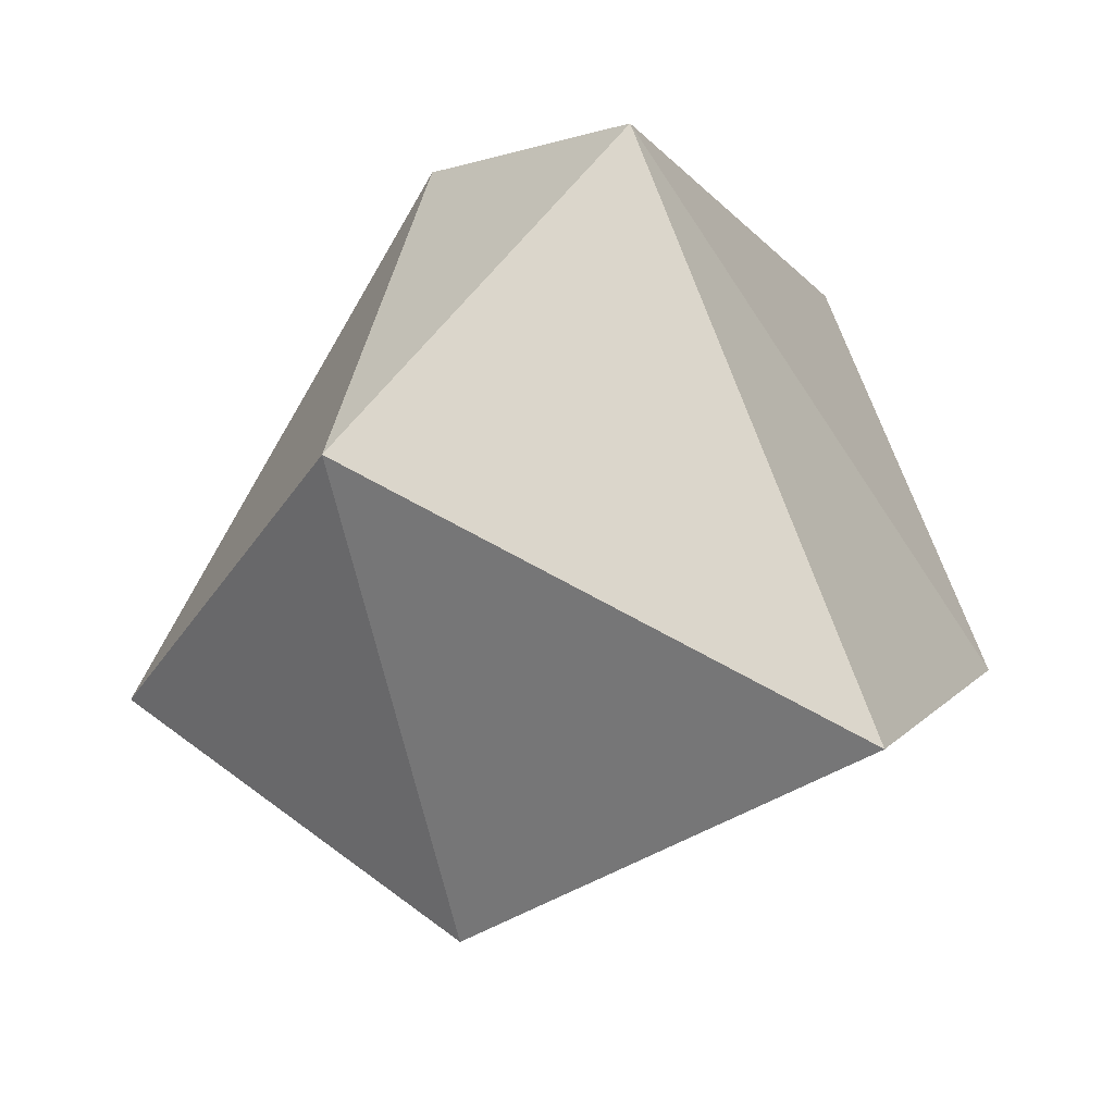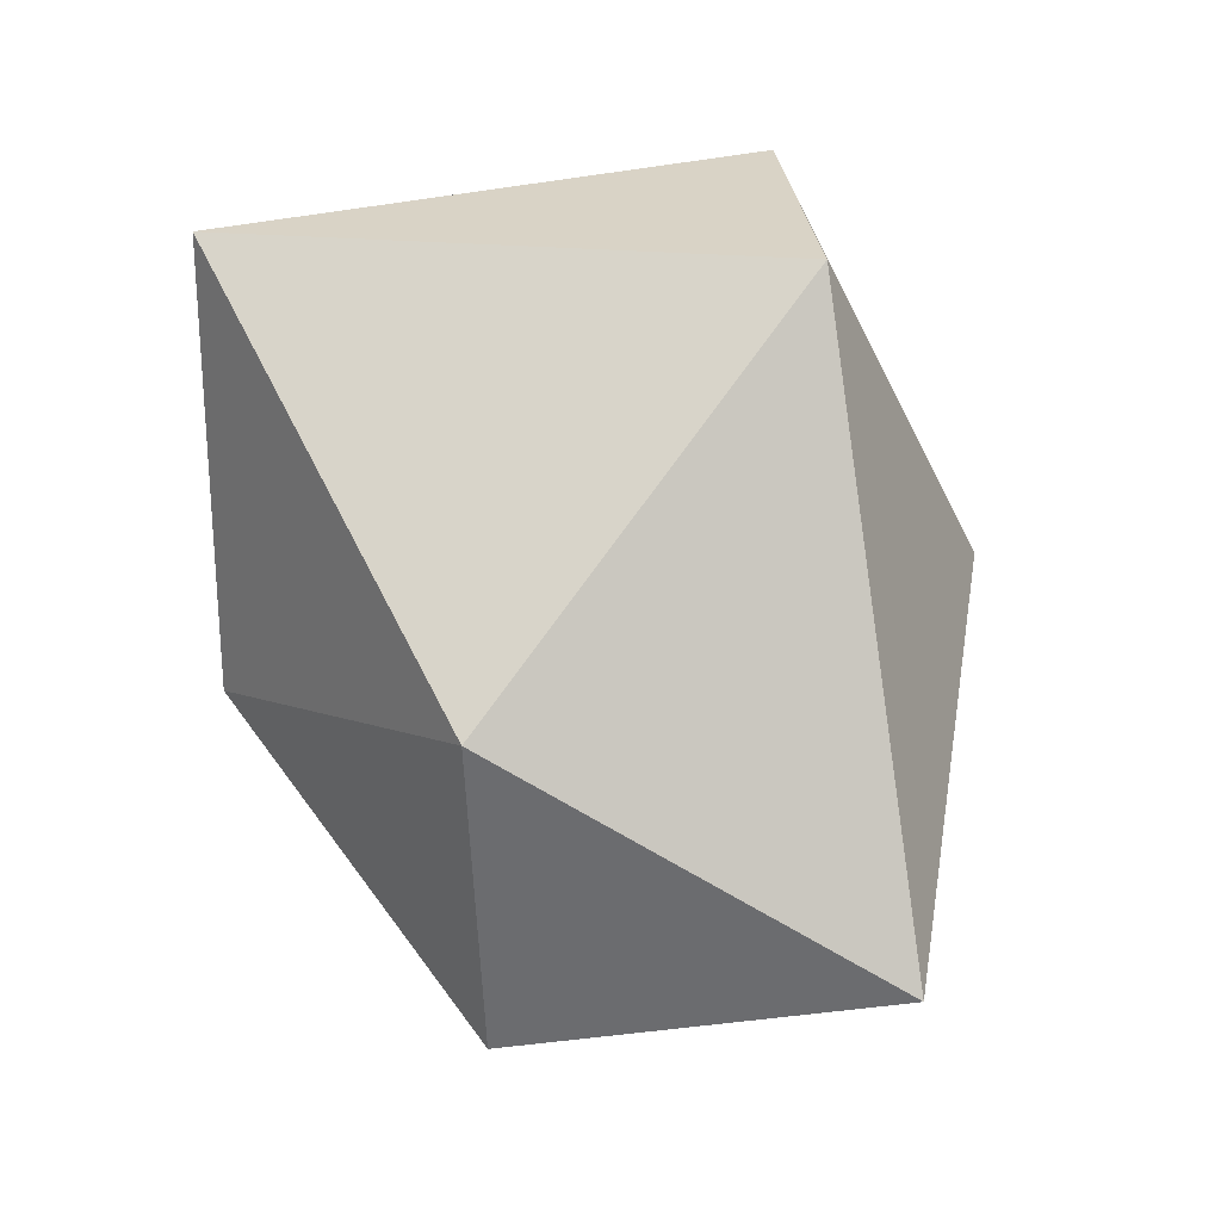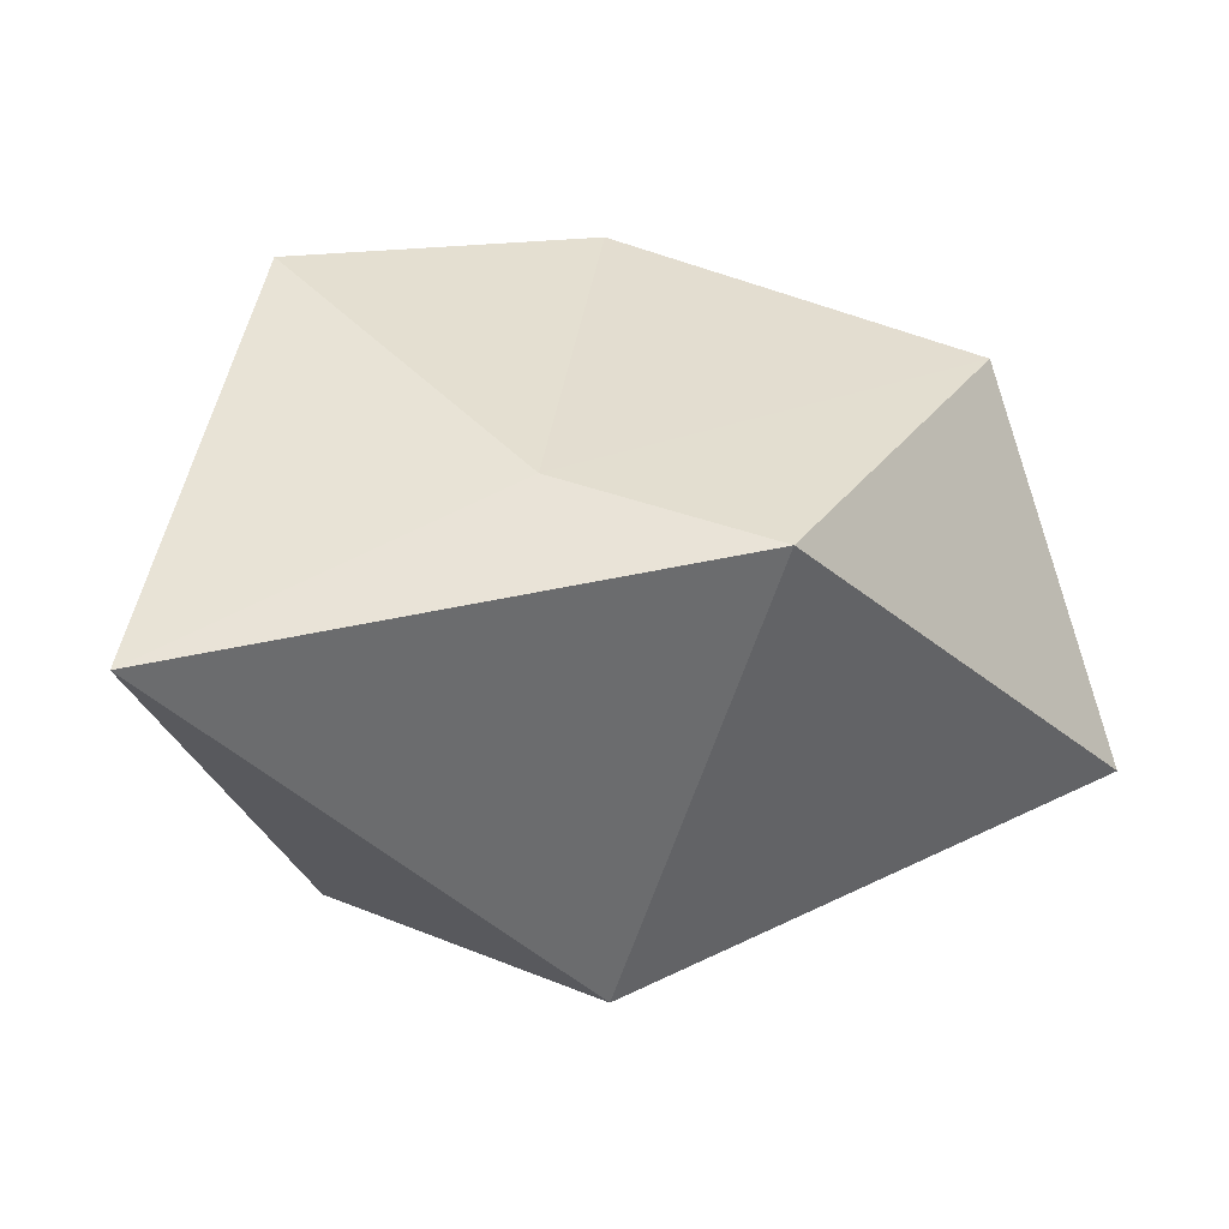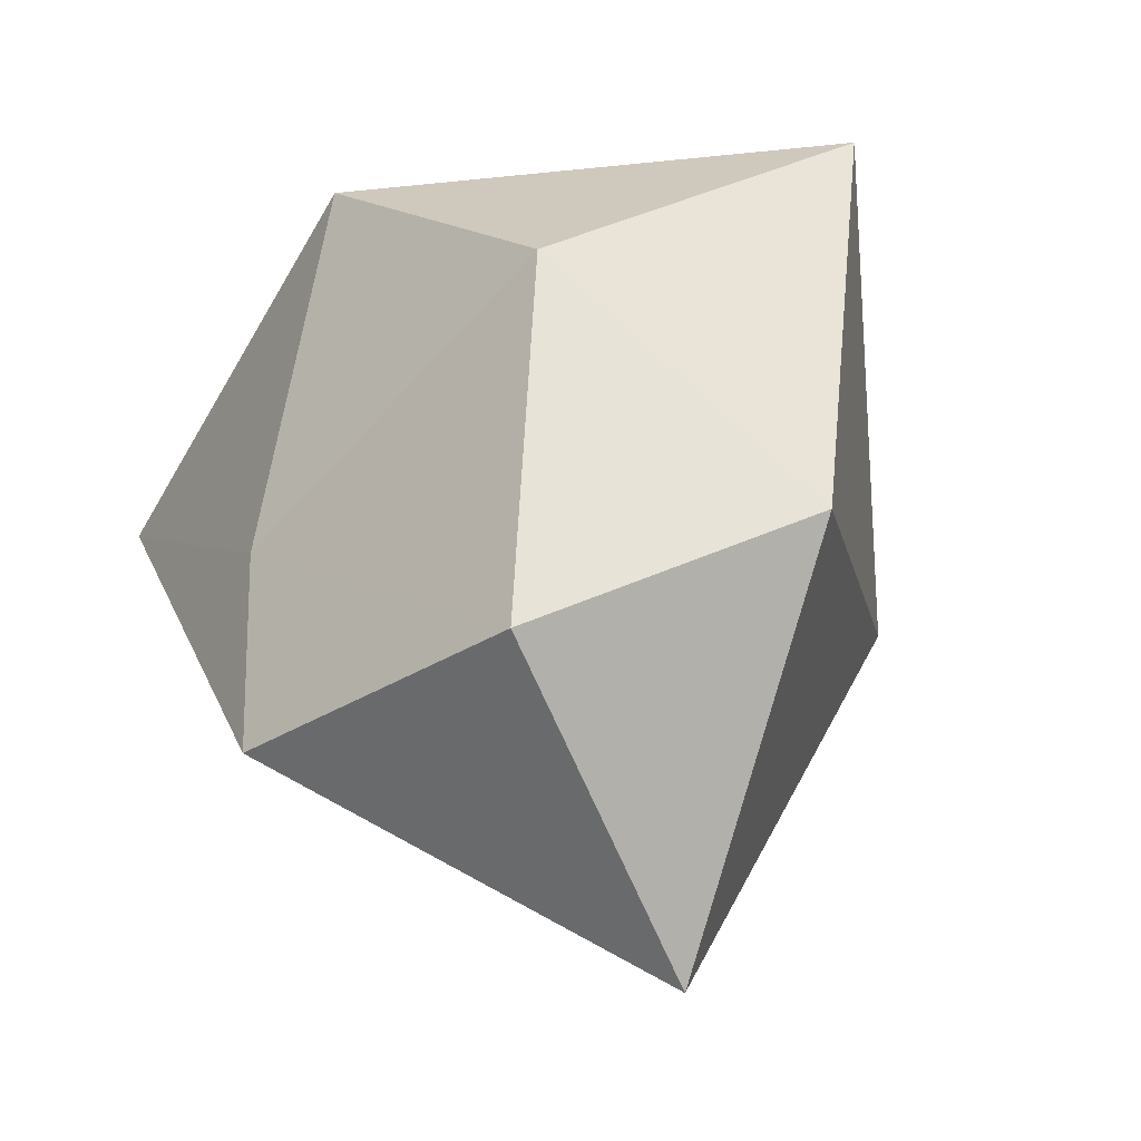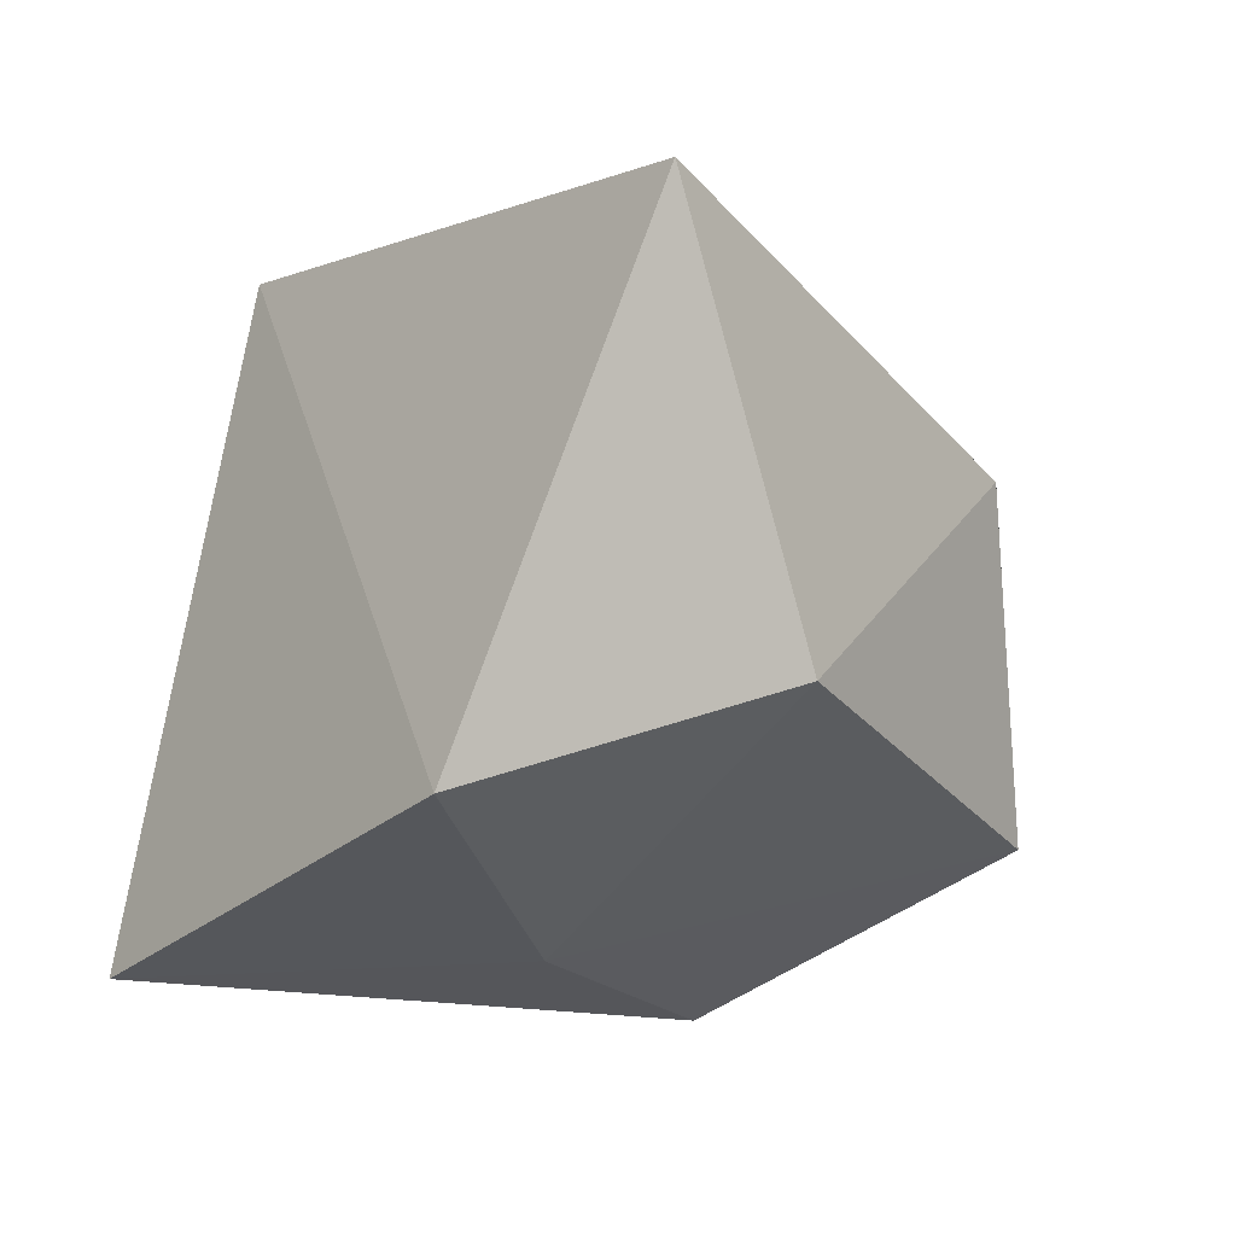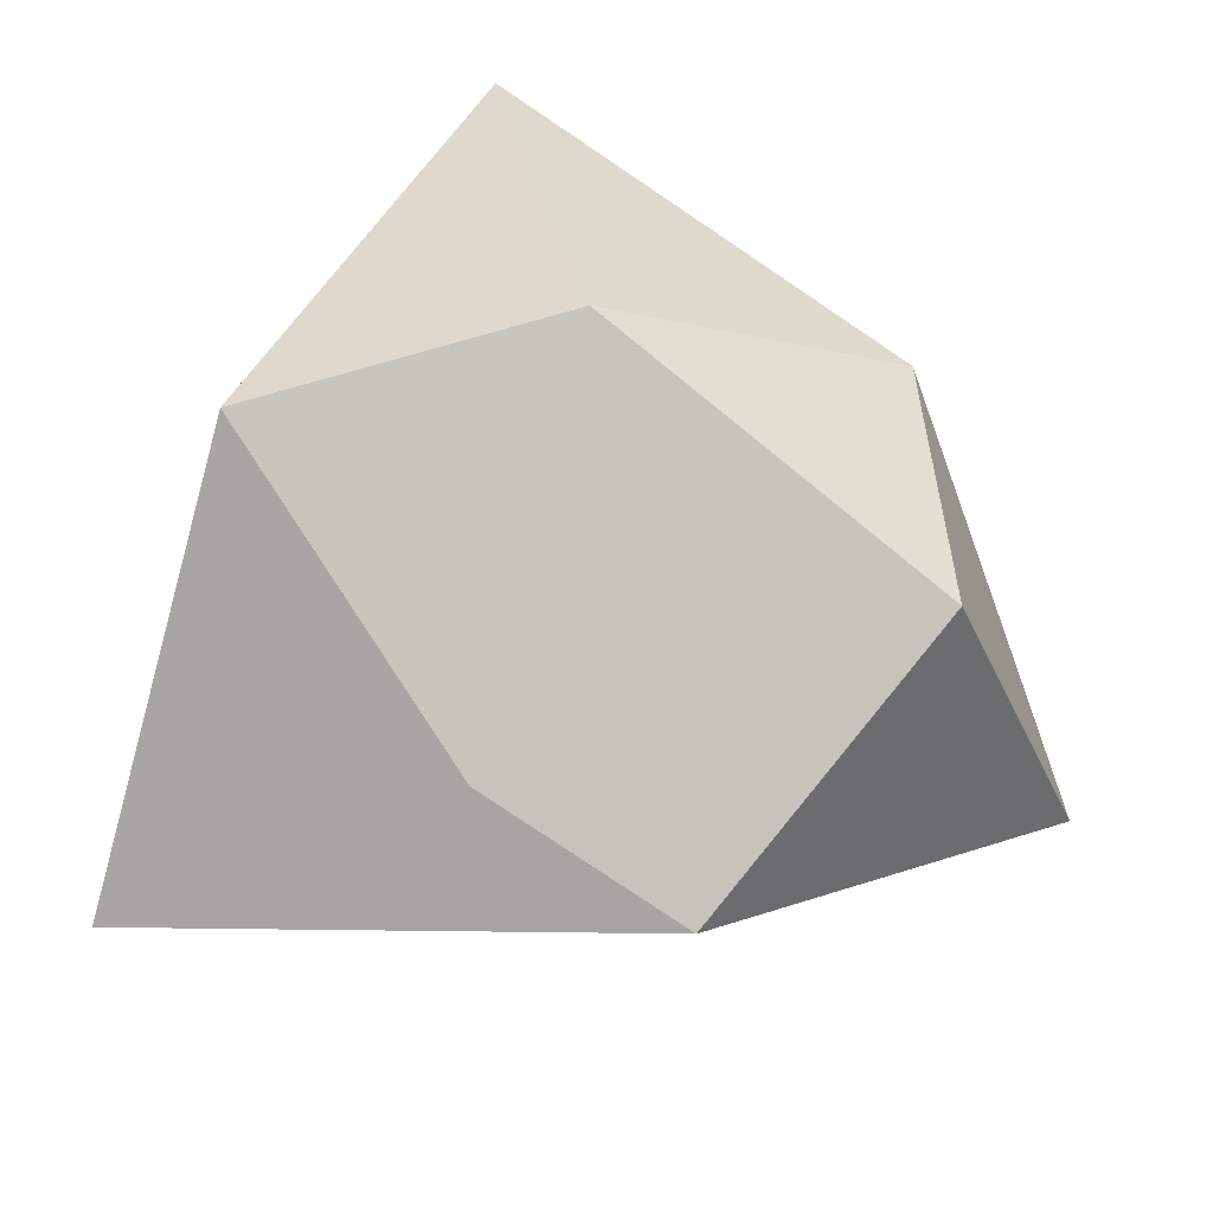
<metadata>
{"format":"obj","ext":"obj","renderer":"f3d","projection":"perspective","resolution":1024,"background":"white","views":[{"elev":-20.9,"azim":37.2,"up":"+Z"},{"elev":40.1,"azim":-104.9,"up":"+Z"},{"elev":-12.9,"azim":172.9,"up":"+Y"},{"elev":34.3,"azim":-116.4,"up":"+Y"},{"elev":4.1,"azim":151.6,"up":"+Z"},{"elev":40.5,"azim":-176.9,"up":"+Y"}]}
</metadata>
<code>
o Icosphere
v -0.003727 -1.011 0.0252
v 0.6232 -0.6775 0.8146
v -0.06105 -0.578 0.9606
v -1.121 -0.5027 -0.2086
v -0.2587 -0.1851 -0.9104
v 1.085 -0.4367 -0.7288
v 0.3031 0.7126 1.017
v -0.7076 0.38 0.3645
v -0.7875 0.3678 -0.4692
v 0.2325 0.007865 -0.6916
v 0.7859 0.6271 -0.2116
v 0.0141 0.7821 -0.01524
f 1 2 3
f 2 1 6
f 1 3 4
f 1 4 5
f 1 5 6
f 2 6 11
f 3 2 7
f 4 3 8
f 5 4 9
f 6 5 10
f 2 11 7
f 3 7 8
f 4 8 9
f 5 9 10
f 6 10 11
f 7 11 12
f 8 7 12
f 9 8 12
f 10 9 12
f 11 10 12

</code>
